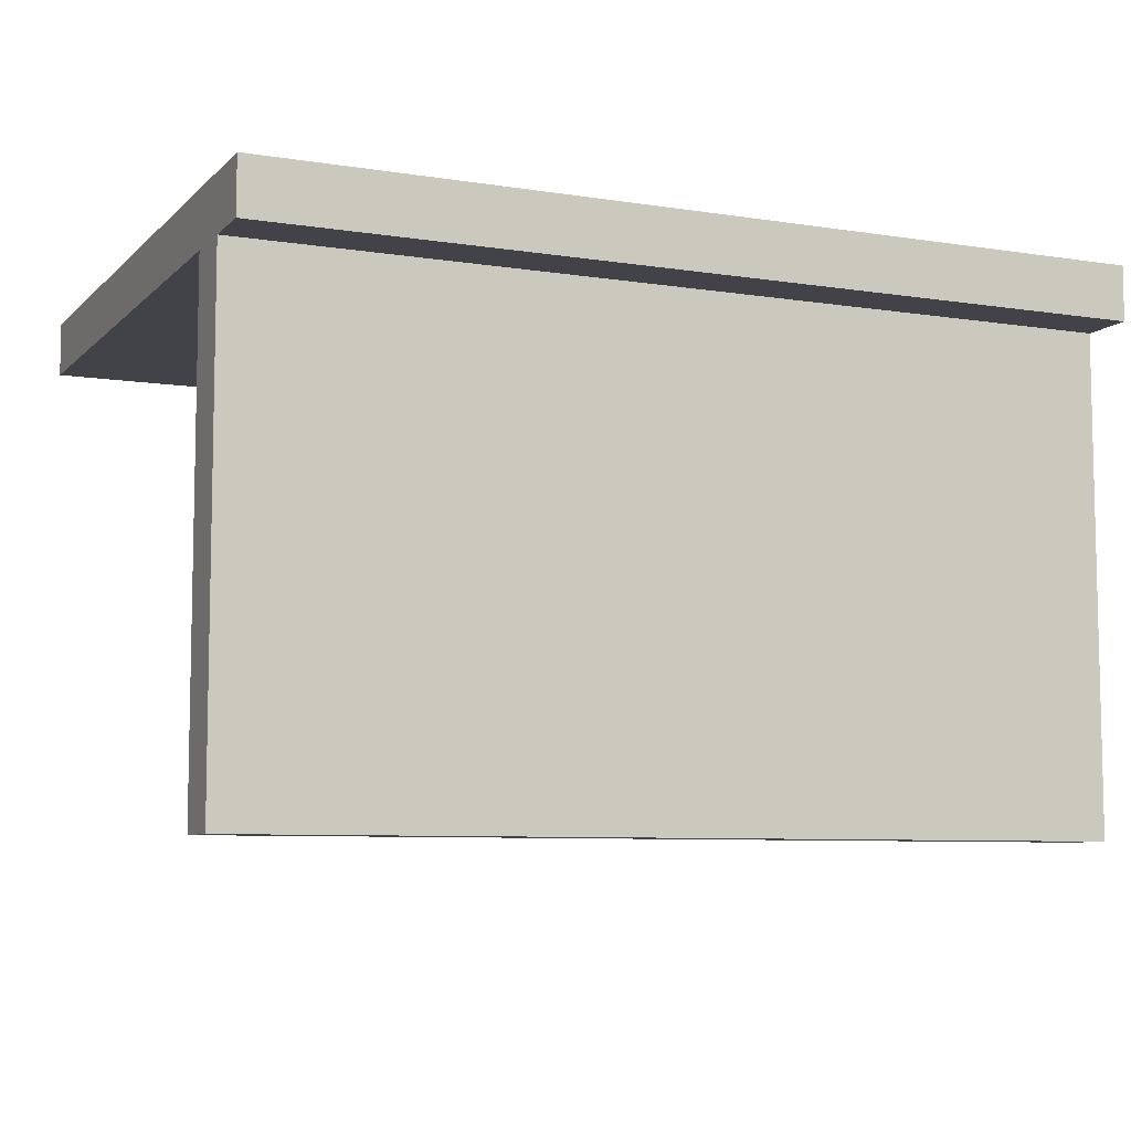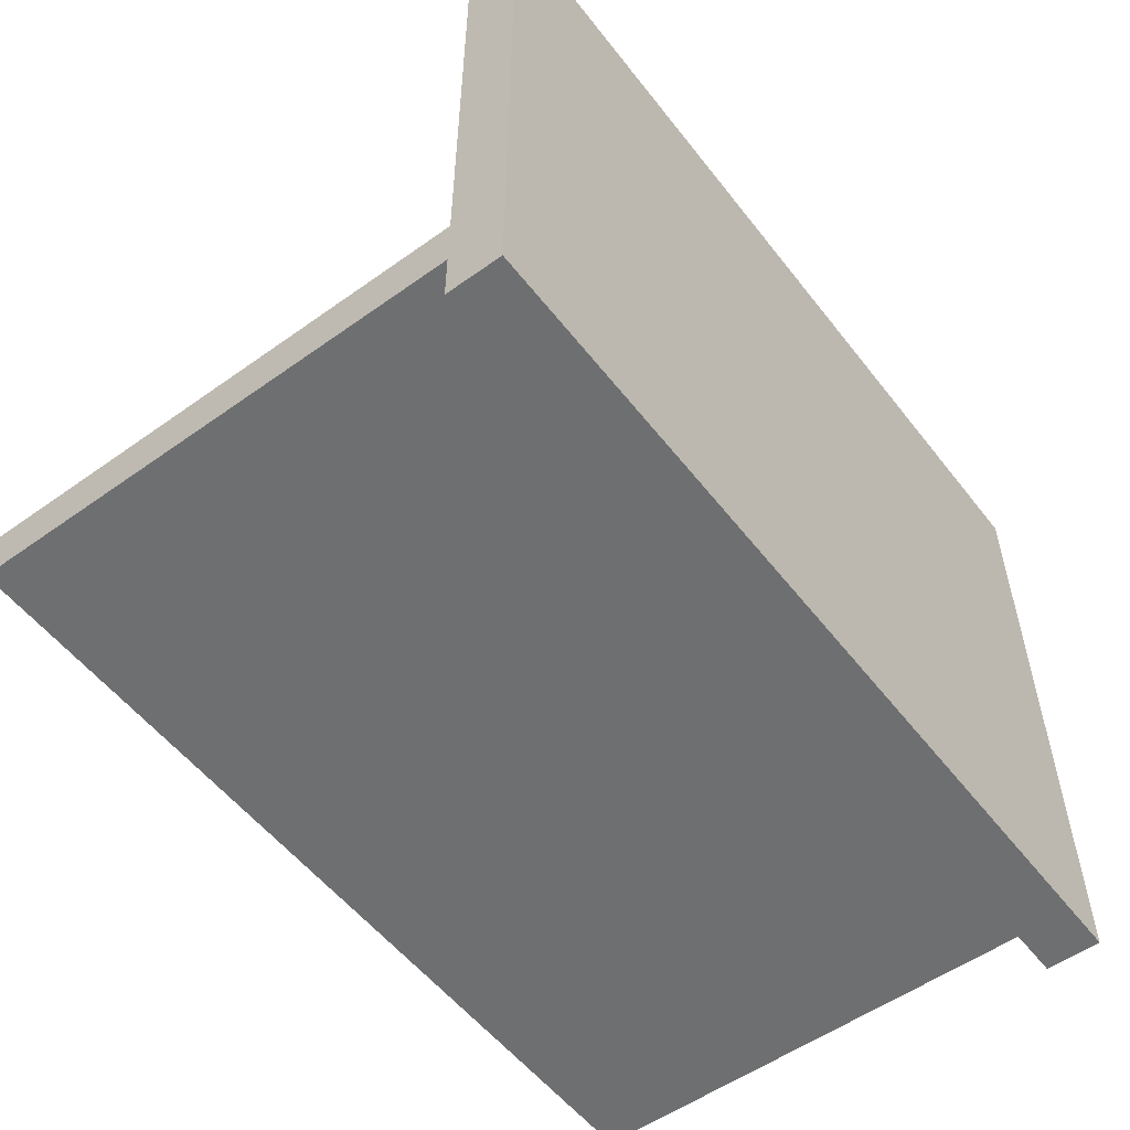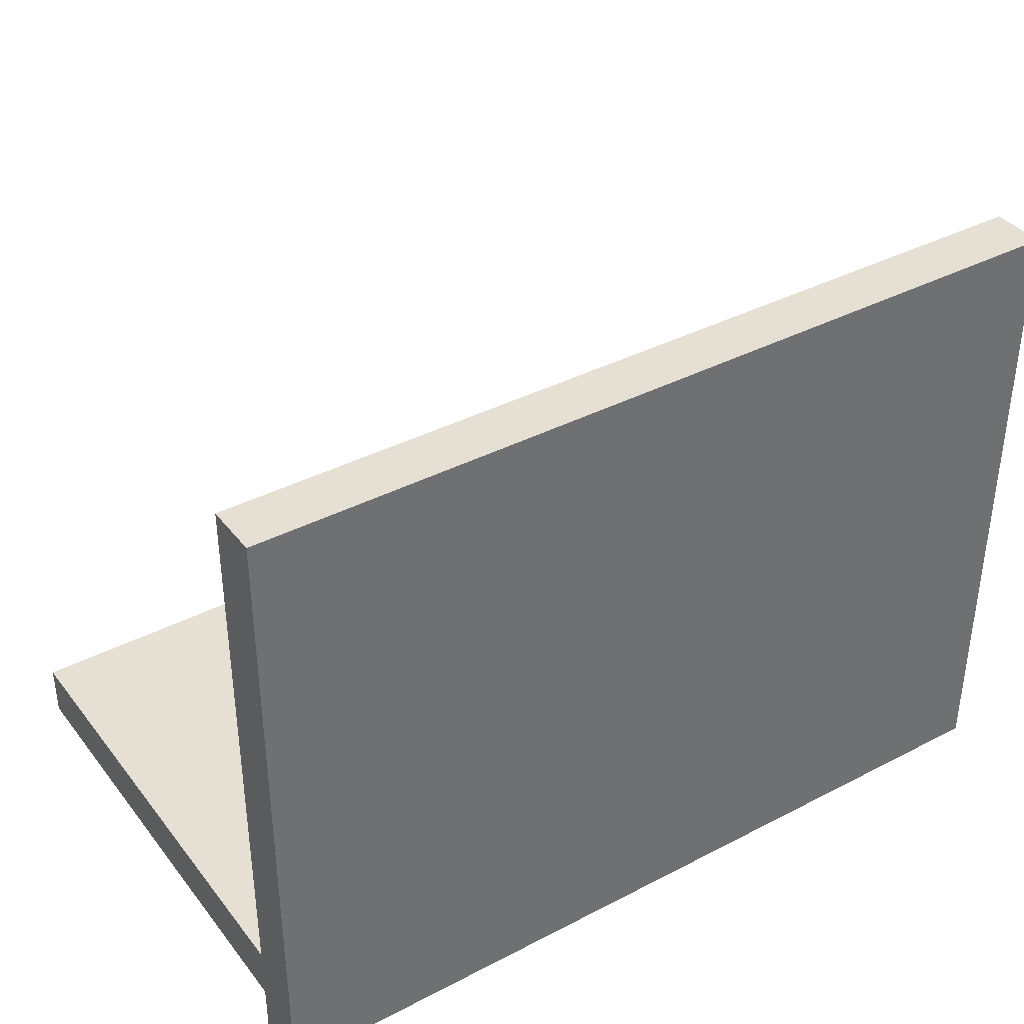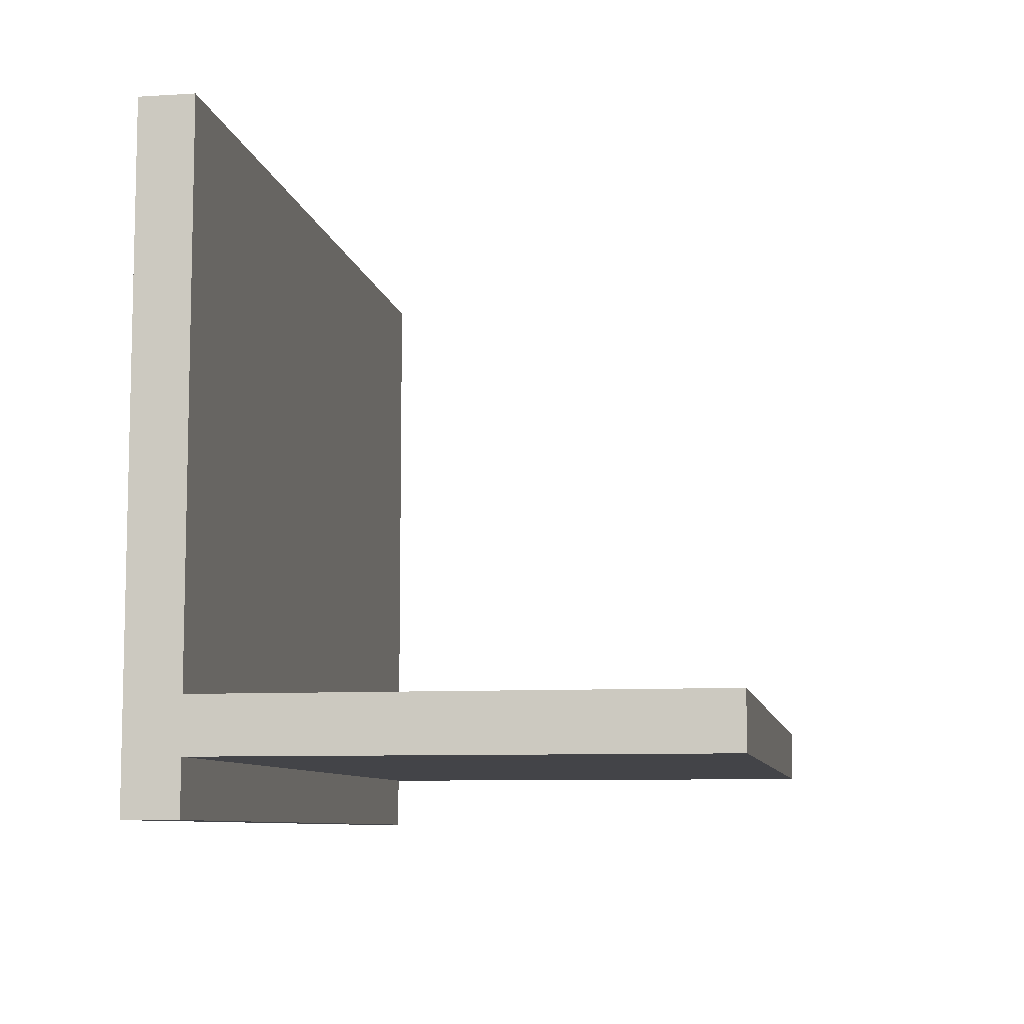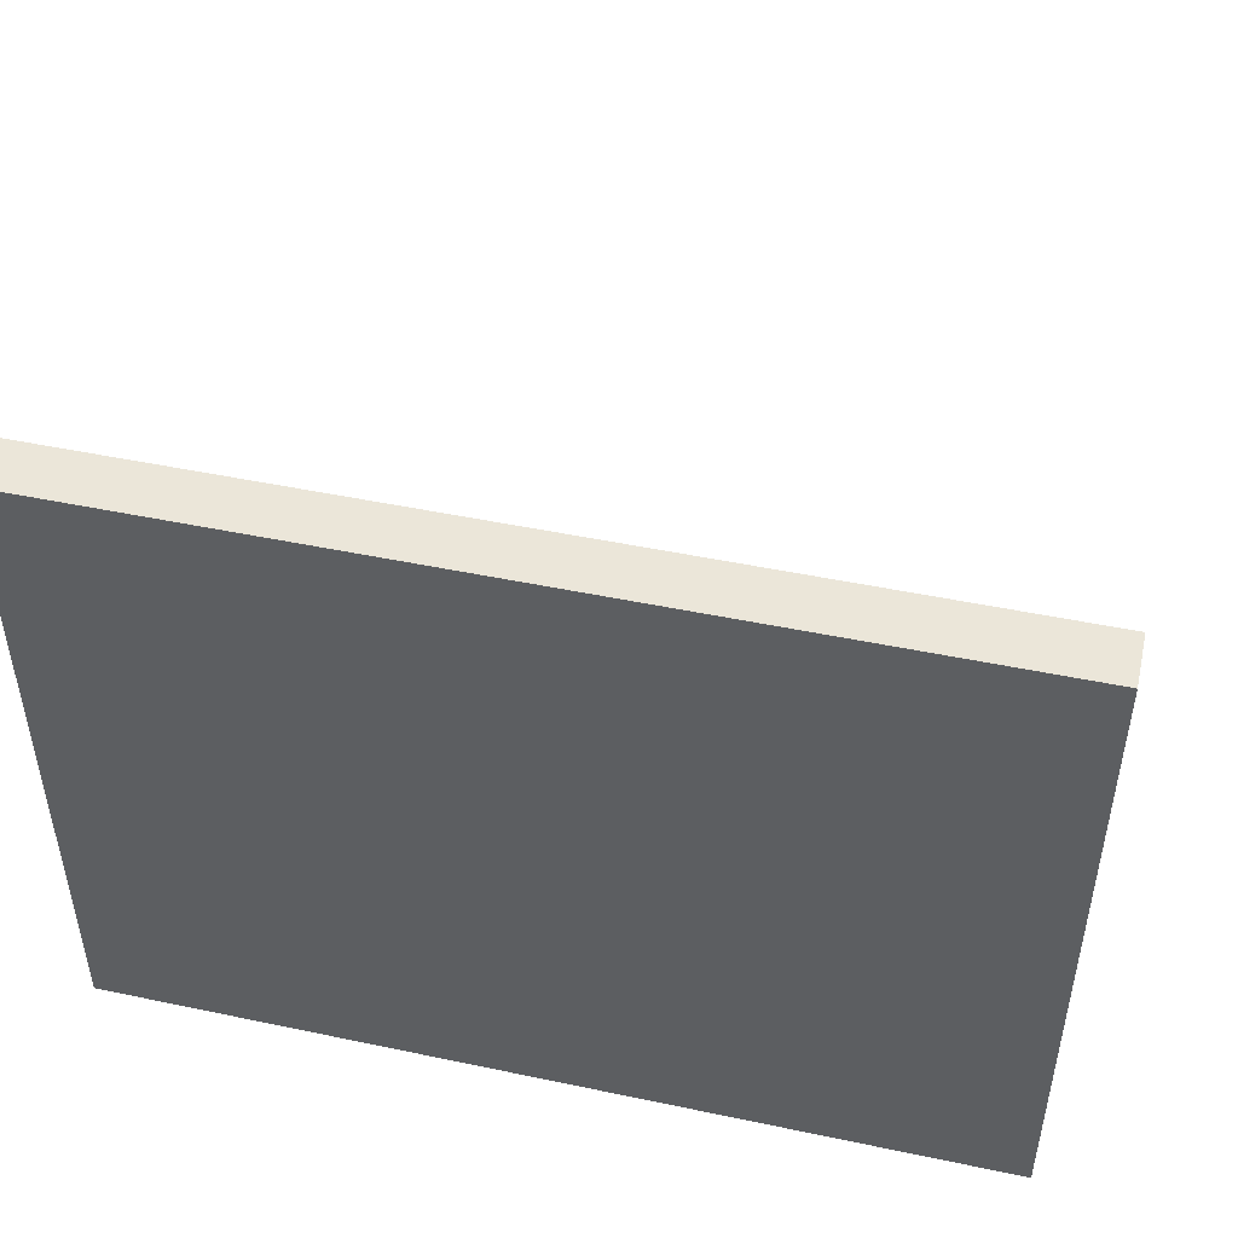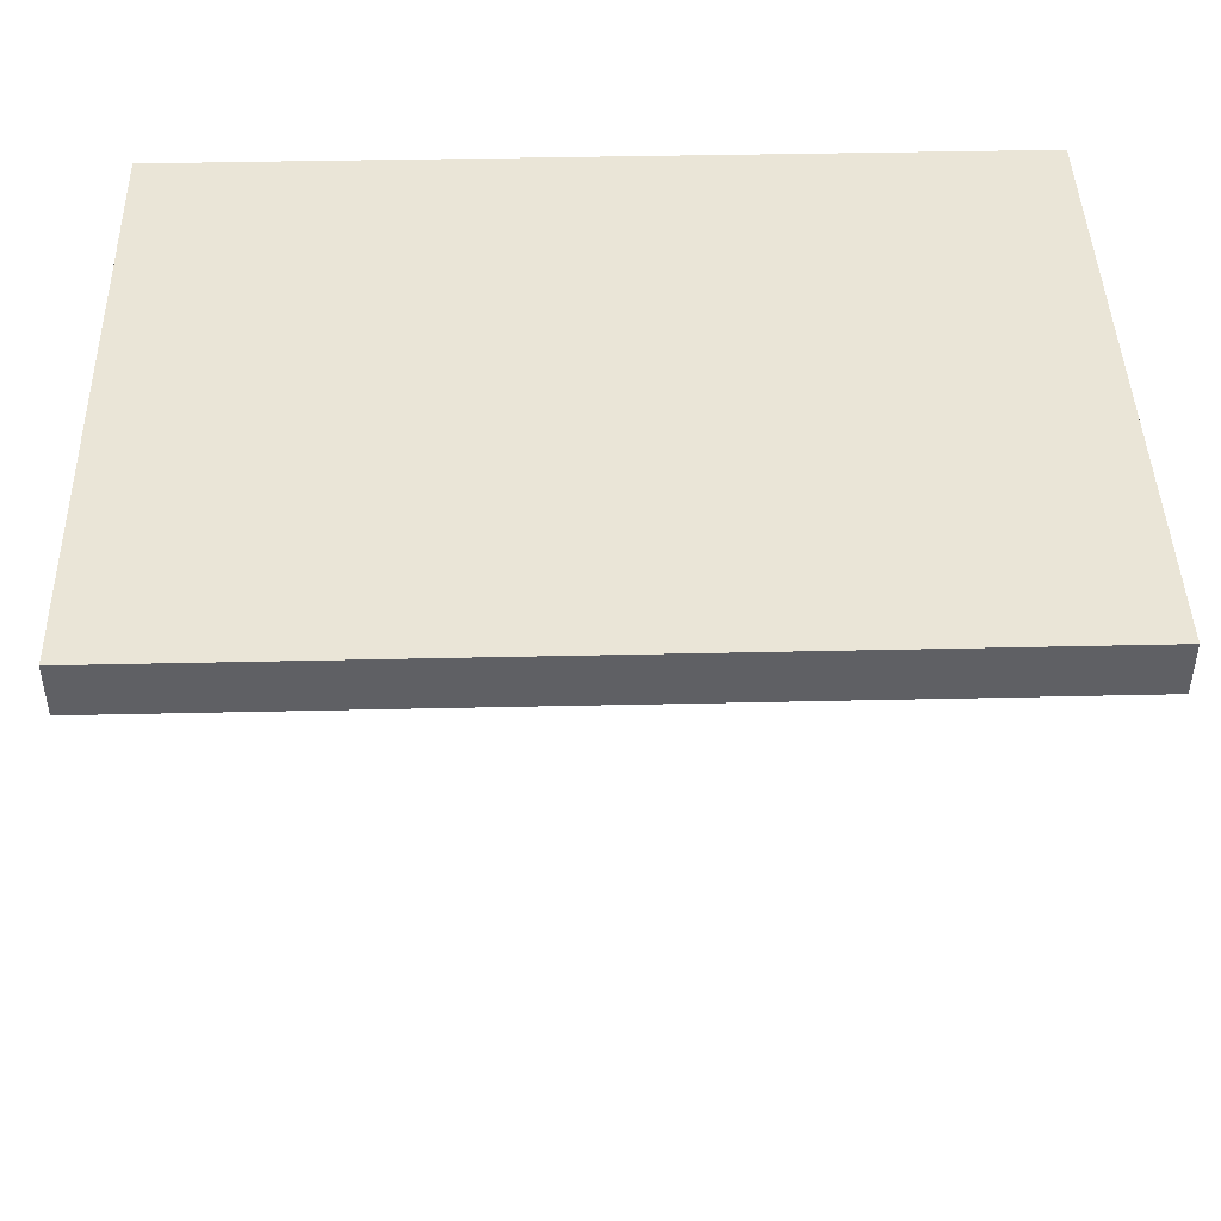
<metadata>
{"format":"obj","ext":"obj","renderer":"f3d","projection":"perspective","resolution":1024,"background":"white","views":[{"elev":-7.6,"azim":155.9,"up":"+Y"},{"elev":-54.5,"azim":127.1,"up":"+Z"},{"elev":37.9,"azim":146.6,"up":"+Z"},{"elev":-8.3,"azim":-80.4,"up":"+Z"},{"elev":47.5,"azim":-166.7,"up":"+Z"},{"elev":44.3,"azim":-1.5,"up":"+Y"}]}
</metadata>
<code>
o
v 8.7 0.2 5.1
v 8.7 0.2 5
v 8.7 1.1 6.1
v 8.7 1.1 5.1
v 8.7 1.1 5
v 8.7 1.1 4.9
v 8.7 1.2 6.1
v 8.7 1.2 4.9
v 10.3 0.2 5.1
v 10.3 0.2 5
v 10.3 1.1 6.1
v 10.3 1.1 5.1
v 10.3 1.1 5
v 10.3 1.1 4.9
v 10.3 1.2 6.1
v 10.3 1.2 4.9
v 8.7 1.1 6.1
v 8.7 1.2 6.1
v 10.3 1.1 6.1
v 10.3 1.2 6.1
v 8.7 0.2 5.1
v 8.7 1.1 5.1
v 10.3 0.2 5.1
v 10.3 1.1 5.1
v 8.7 0.2 5
v 8.7 1.1 5
v 10.3 0.2 5
v 10.3 1.1 5
v 8.7 1.1 4.9
v 8.7 1.2 4.9
v 10.3 1.1 4.9
v 10.3 1.2 4.9
v 8.7 0.2 5.1
v 10.3 0.2 5.1
v 8.7 0.2 5
v 10.3 0.2 5
v 8.7 1.1 6.1
v 10.3 1.1 6.1
v 8.7 1.1 5.1
v 10.3 1.1 5.1
v 8.7 1.1 5
v 10.3 1.1 5
v 8.7 1.1 4.9
v 10.3 1.1 4.9
v 8.7 1.2 6.1
v 10.3 1.2 6.1
v 8.7 1.2 4.9
v 10.3 1.2 4.9
f 4 2 1
f 5 2 4
f 7 4 3
f 7 6 5
f 7 5 4
f 8 6 7
f 9 10 12
f 12 10 13
f 11 12 15
f 13 14 15
f 12 13 15
f 15 14 16
f 19 18 17
f 20 18 19
f 23 22 21
f 24 22 23
f 25 26 27
f 27 26 28
f 29 30 31
f 31 30 32
f 35 34 33
f 36 34 35
f 39 38 37
f 40 38 39
f 43 42 41
f 44 42 43
f 45 46 47
f 47 46 48

</code>
